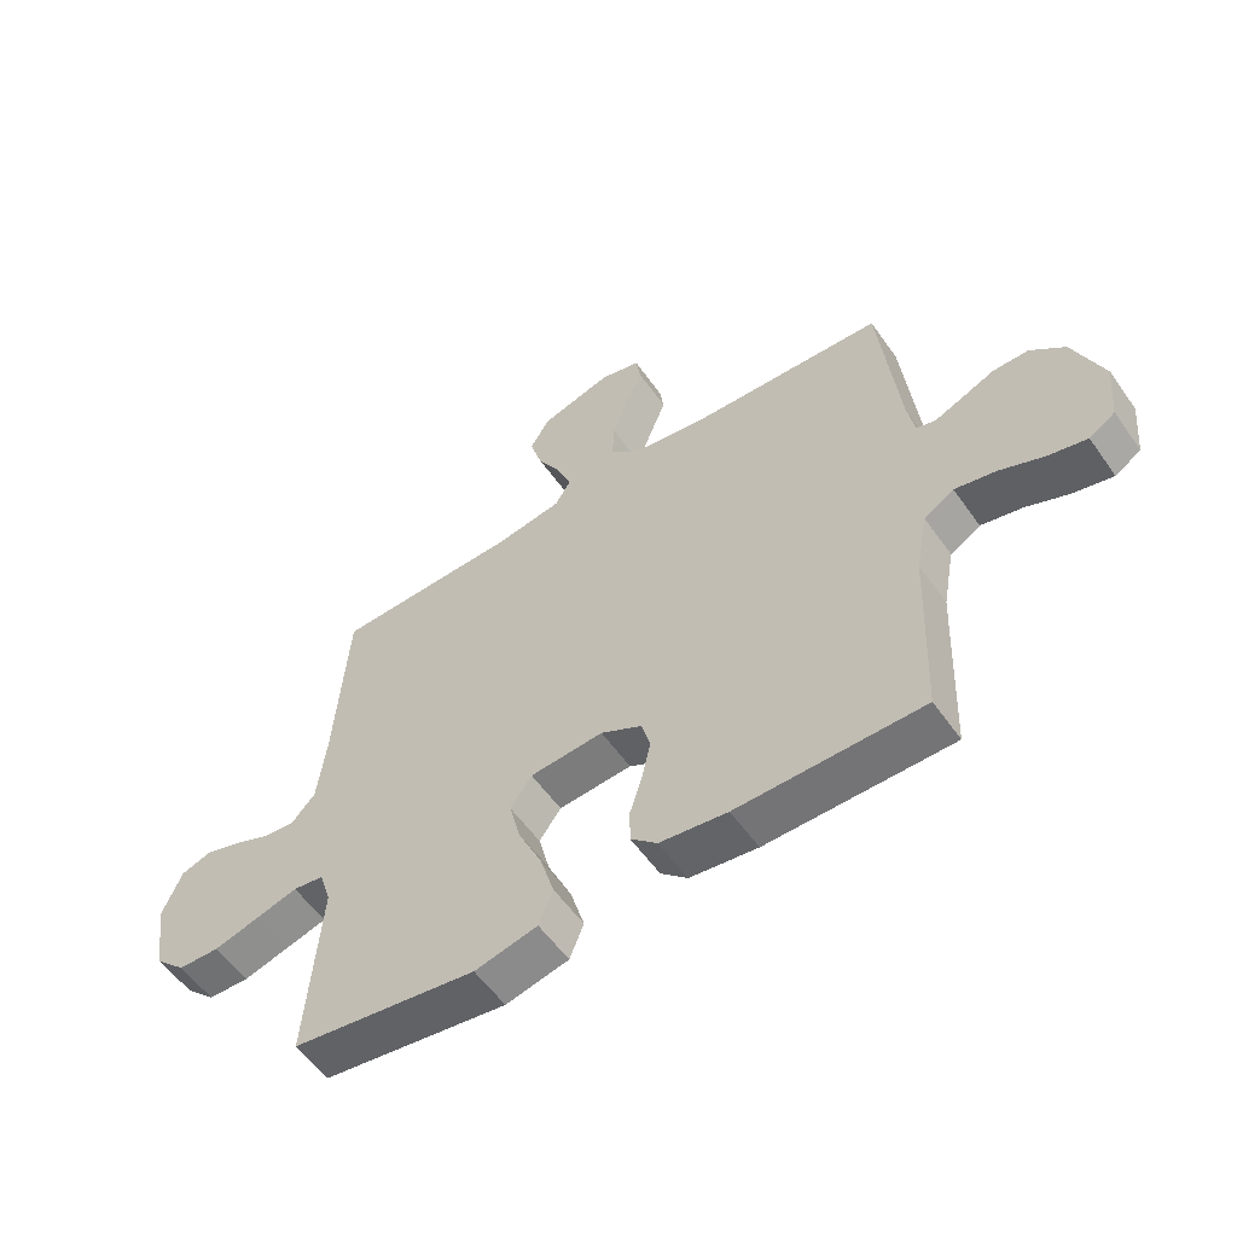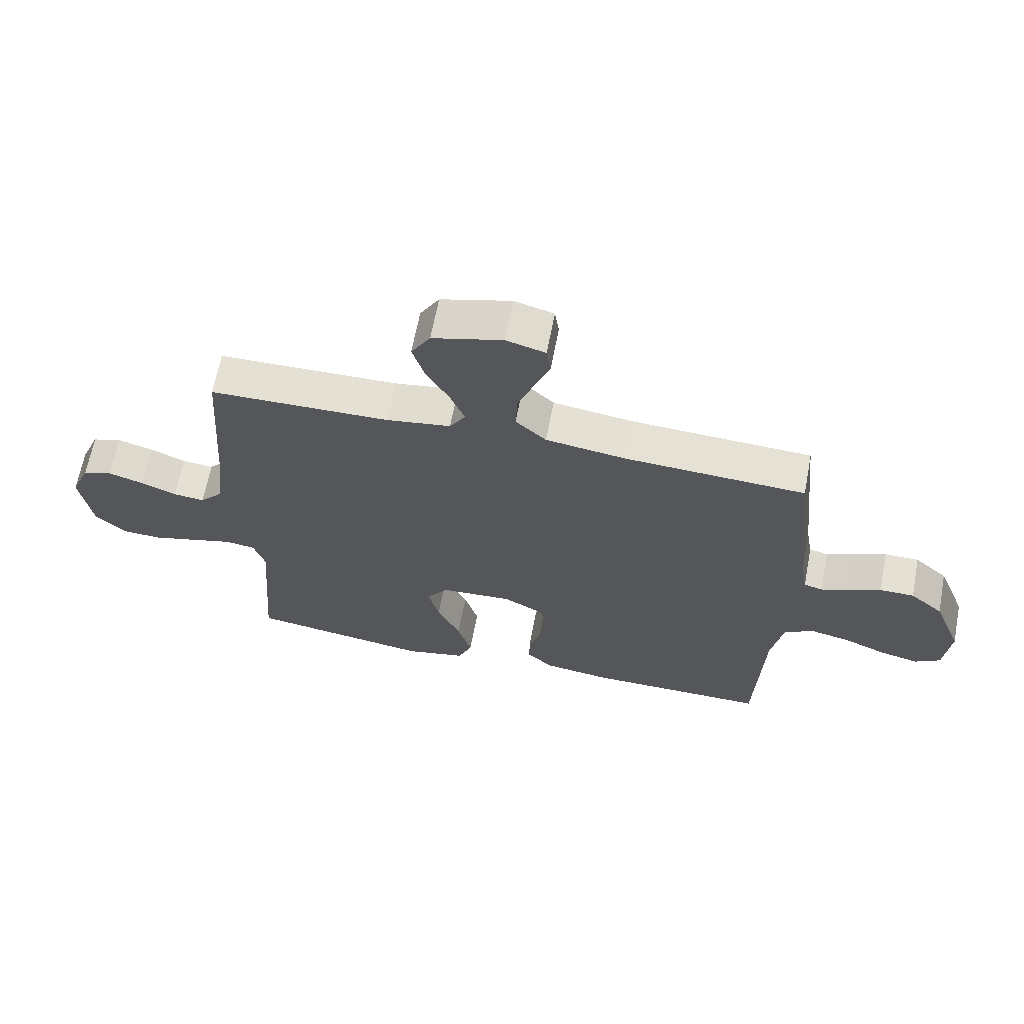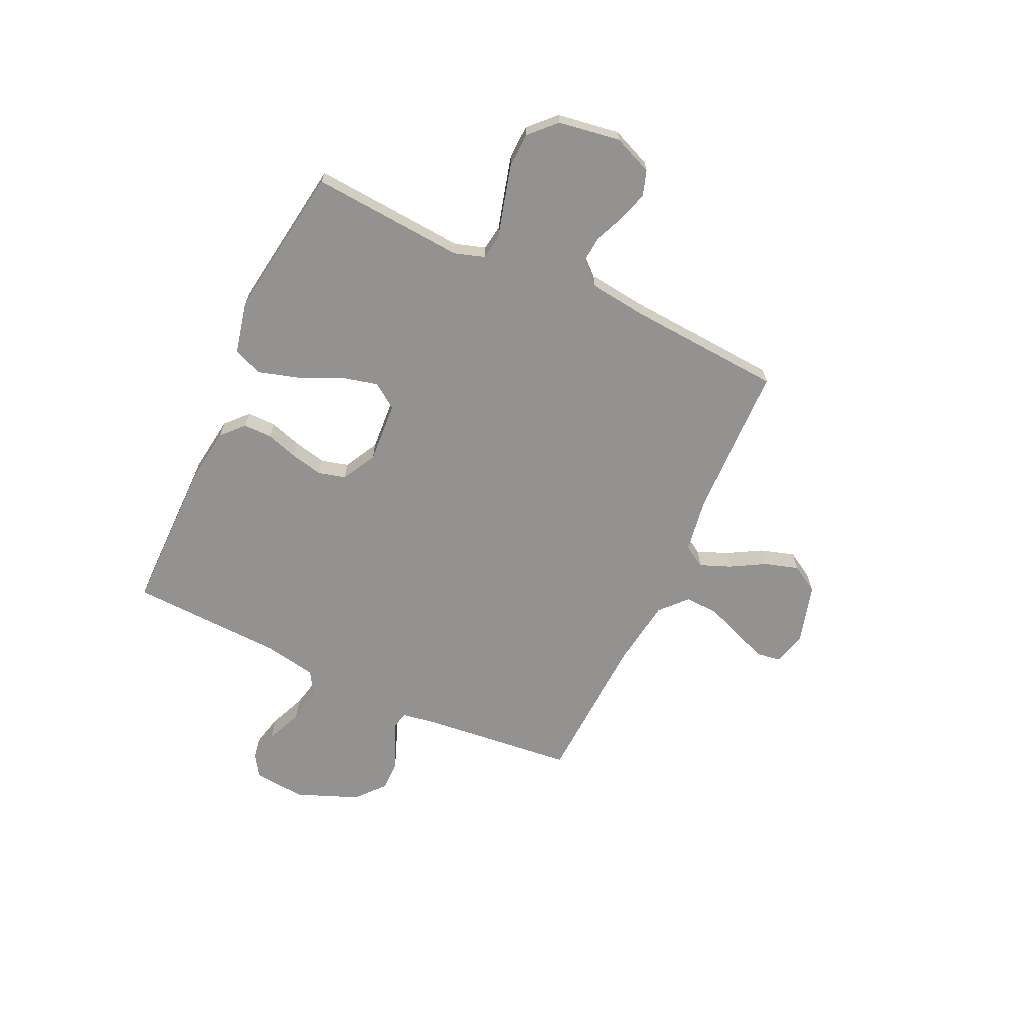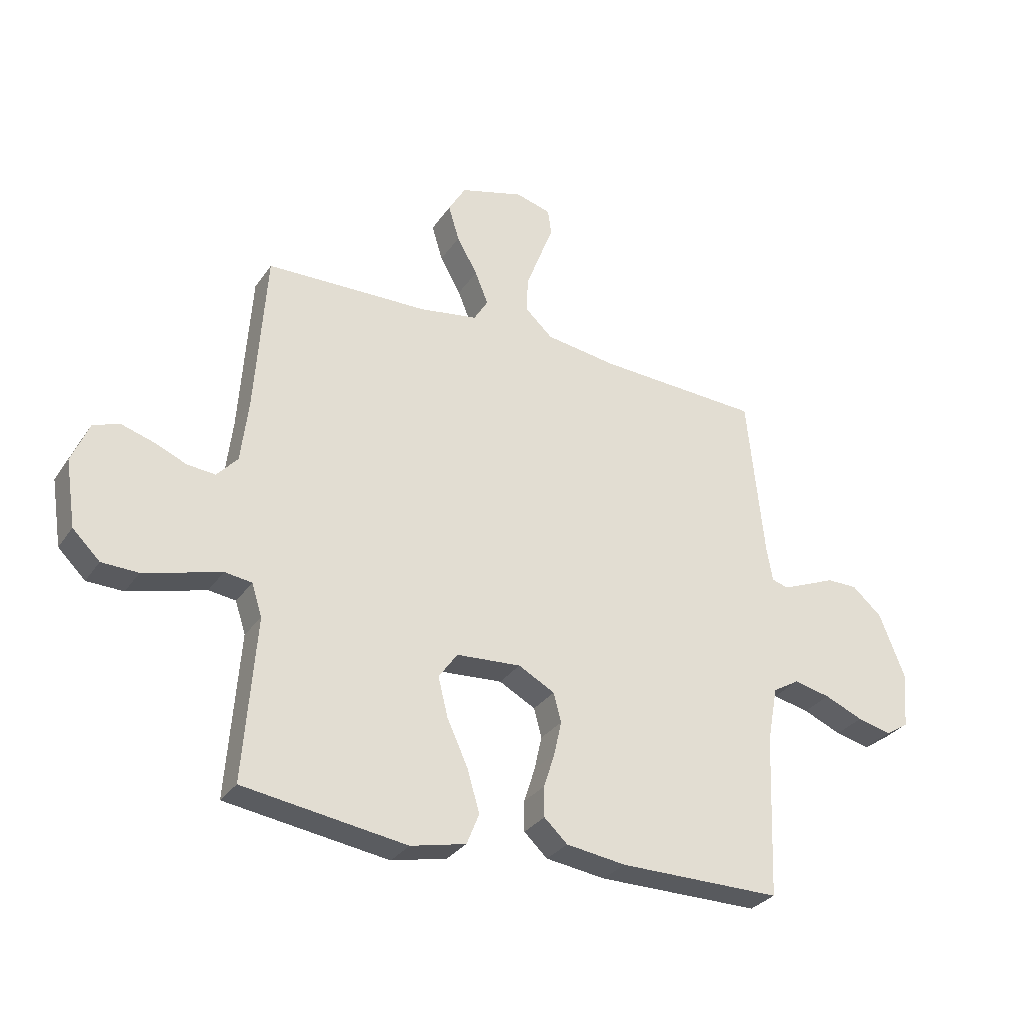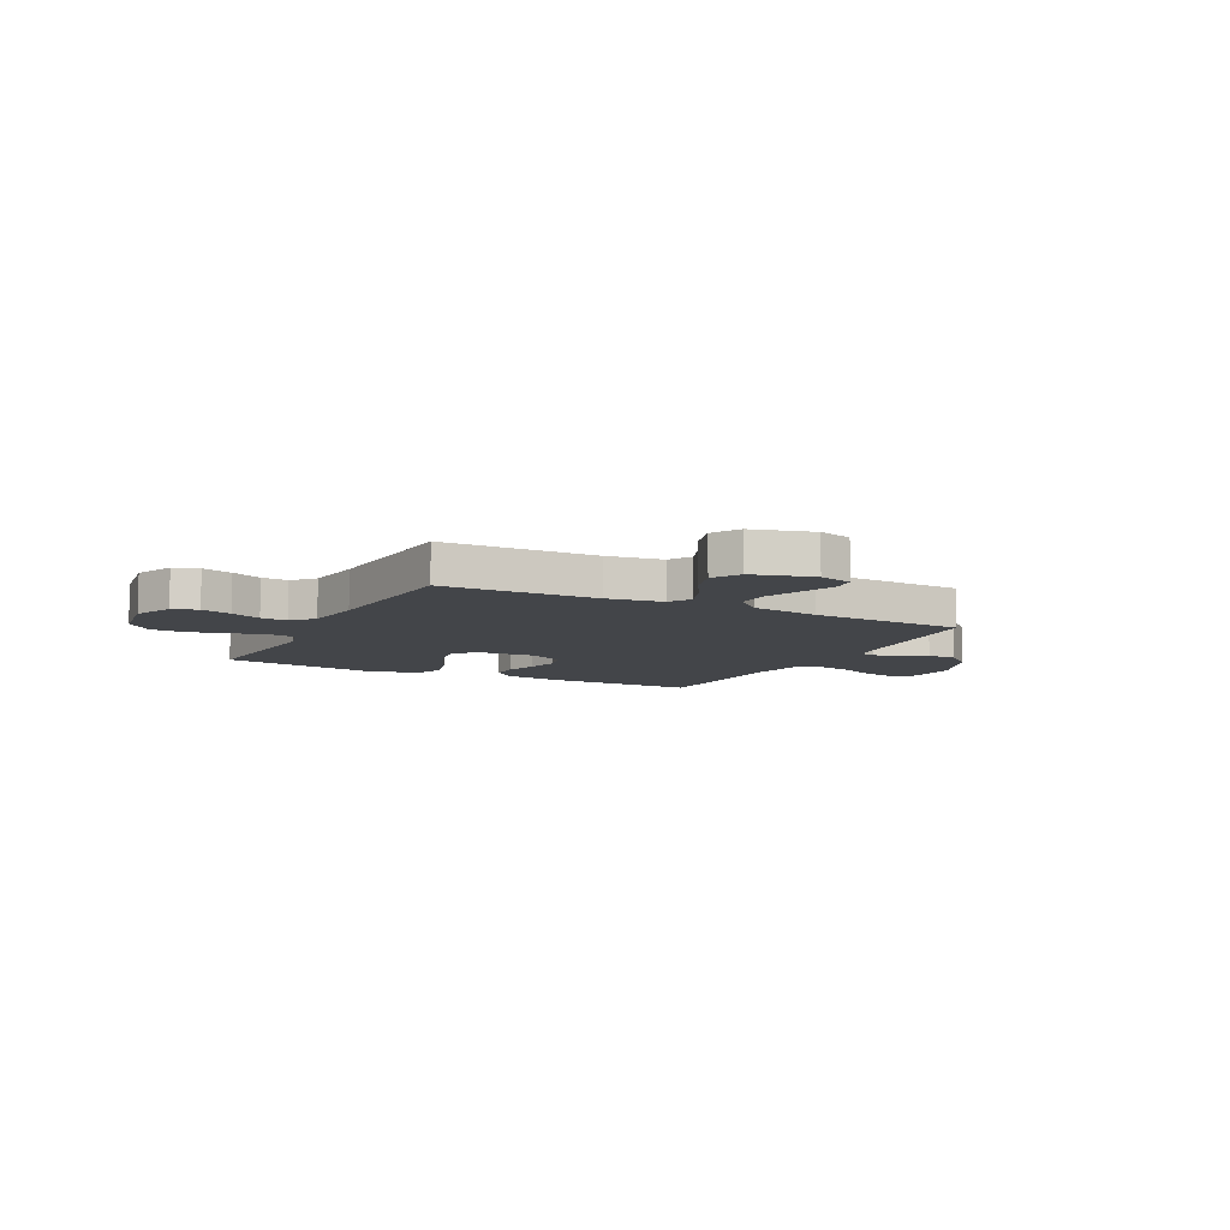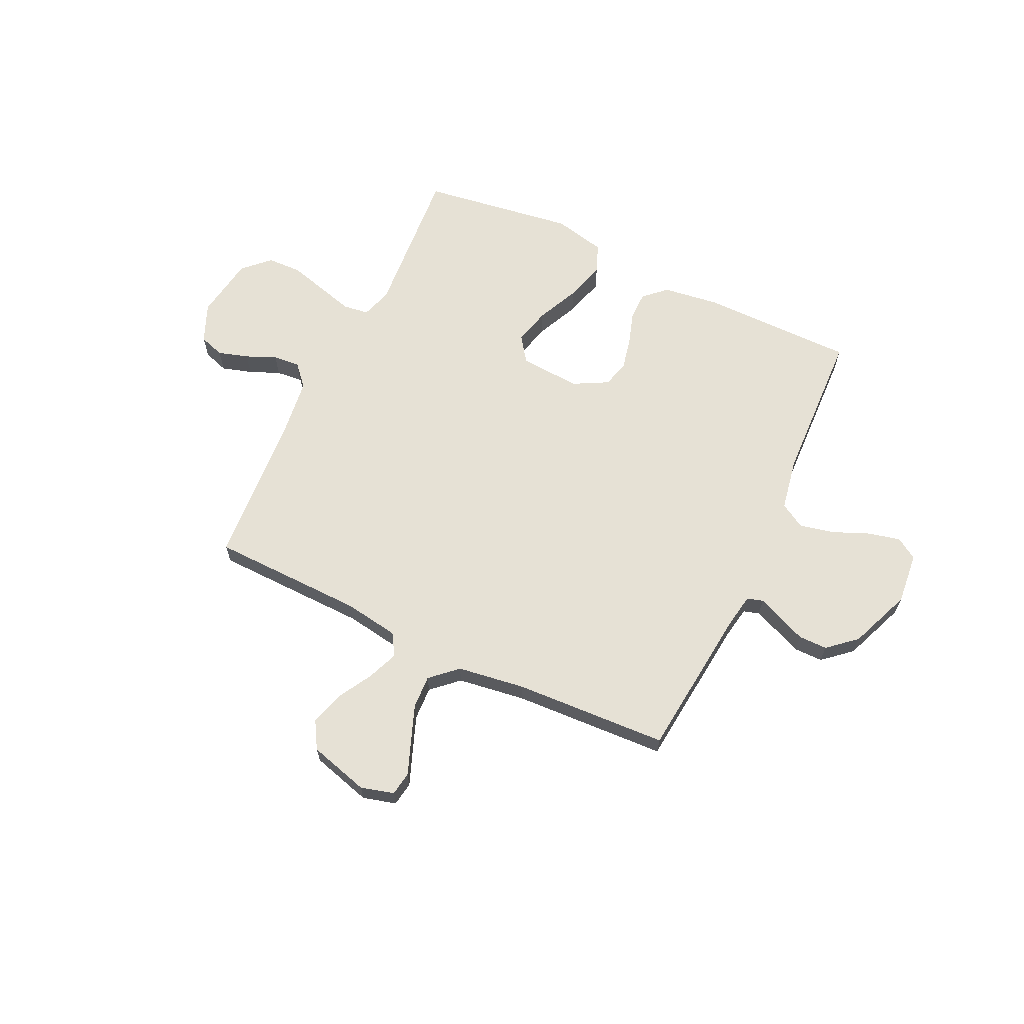
<metadata>
{"format":"obj","ext":"obj","renderer":"f3d","projection":"perspective","resolution":1024,"background":"white","views":[{"elev":-56.3,"azim":34.7,"up":"+Z"},{"elev":65.2,"azim":10.8,"up":"+Z"},{"elev":-66.4,"azim":-114.9,"up":"+Y"},{"elev":-30.6,"azim":-28.2,"up":"+Z"},{"elev":-8.6,"azim":-27.3,"up":"+Y"},{"elev":64.7,"azim":25.4,"up":"+Y"}]}
</metadata>
<code>
v -0.5 0.07 0.5
v -0.2 0.07 0.507
v -0.093 0.07 0.524
v -0.067 0.07 0.567
v -0.091 0.07 0.627
v -0.129 0.07 0.694
v -0.149 0.07 0.76
v -0.117 0.07 0.814
v 0 0.07 0.847
v 0.065 0.07 0.829
v 0.072 0.07 0.782
v 0.047 0.07 0.717
v 0.02 0.07 0.646
v 0.017 0.07 0.581
v 0.068 0.07 0.534
v 0.2 0.07 0.515
v 0.5 0.07 0.5
v 0.531 0.07 0.2
v 0.542 0.07 0.136
v 0.573 0.07 0.127
v 0.619 0.07 0.146
v 0.673 0.07 0.169
v 0.73 0.07 0.169
v 0.785 0.07 0.121
v 0.833 0.07 0
v 0.823 0.07 -0.101
v 0.781 0.07 -0.128
v 0.718 0.07 -0.113
v 0.647 0.07 -0.083
v 0.58 0.07 -0.068
v 0.531 0.07 -0.097
v 0.512 0.07 -0.2
v 0.5 0.07 -0.5
v 0.2 0.07 -0.5
v 0.09 0.07 -0.485
v 0.047 0.07 -0.445
v 0.047 0.07 -0.389
v 0.067 0.07 -0.326
v 0.081 0.07 -0.263
v 0.067 0.07 -0.21
v 0 0.07 -0.174
v -0.119 0.07 -0.182
v -0.154 0.07 -0.231
v -0.136 0.07 -0.303
v -0.098 0.07 -0.386
v -0.075 0.07 -0.464
v -0.098 0.07 -0.521
v -0.2 0.07 -0.544
v -0.5 0.07 -0.5
v -0.477 0.07 -0.2
v -0.496 0.07 -0.141
v -0.546 0.07 -0.134
v -0.614 0.07 -0.153
v -0.688 0.07 -0.173
v -0.755 0.07 -0.171
v -0.805 0.07 -0.122
v -0.824 0.07 0
v -0.792 0.07 0.076
v -0.743 0.07 0.092
v -0.684 0.07 0.074
v -0.625 0.07 0.049
v -0.573 0.07 0.044
v -0.535 0.07 0.086
v -0.521 0.07 0.2
v -0.5 0 0.5
v -0.2 0 0.507
v -0.093 0 0.524
v -0.067 0 0.567
v -0.091 0 0.627
v -0.129 0 0.694
v -0.149 0 0.76
v -0.117 0 0.814
v 0 0 0.847
v 0.065 0 0.829
v 0.072 0 0.782
v 0.047 0 0.717
v 0.02 0 0.646
v 0.017 0 0.581
v 0.068 0 0.534
v 0.2 0 0.515
v 0.5 0 0.5
v 0.531 0 0.2
v 0.542 0 0.136
v 0.573 0 0.127
v 0.619 0 0.146
v 0.673 0 0.169
v 0.73 0 0.169
v 0.785 0 0.121
v 0.833 0 0
v 0.823 0 -0.101
v 0.781 0 -0.128
v 0.718 0 -0.113
v 0.647 0 -0.083
v 0.58 0 -0.068
v 0.531 0 -0.097
v 0.512 0 -0.2
v 0.5 0 -0.5
v 0.2 0 -0.5
v 0.09 0 -0.485
v 0.047 0 -0.445
v 0.047 0 -0.389
v 0.067 0 -0.326
v 0.081 0 -0.263
v 0.067 0 -0.21
v 0 0 -0.174
v -0.119 0 -0.182
v -0.154 0 -0.231
v -0.136 0 -0.303
v -0.098 0 -0.386
v -0.075 0 -0.464
v -0.098 0 -0.521
v -0.2 0 -0.544
v -0.5 0 -0.5
v -0.477 0 -0.2
v -0.496 0 -0.141
v -0.546 0 -0.134
v -0.614 0 -0.153
v -0.688 0 -0.173
v -0.755 0 -0.171
v -0.805 0 -0.122
v -0.824 0 0
v -0.792 0 0.076
v -0.743 0 0.092
v -0.684 0 0.074
v -0.625 0 0.049
v -0.573 0 0.044
v -0.535 0 0.086
v -0.521 0 0.2
f 58 59 60 61
f 56 57 58 61
f 56 61 62
f 55 56 62
f 52 53 54 55
f 52 55 62 63
f 47 48 49 50
f 47 50 51
f 44 45 46 47
f 43 44 47 51
f 42 43 51
f 41 42 51 52
f 35 36 37 38
f 35 38 39
f 32 33 34 35
f 31 32 35 39
f 30 31 39 40
f 26 27 28 29
f 26 29 30
f 25 26 30
f 24 25 30
f 21 22 23 24
f 20 21 24 30
f 19 20 30 40
f 16 17 18
f 15 16 18 19
f 9 10 11 12
f 9 12 13
f 8 9 13 14
f 5 6 7 8
f 4 5 8 14
f 64 1 2
f 64 2 3
f 41 52 63 64
f 41 64 3
f 15 19 40 41
f 14 15 41
f 3 4 14 41
f 125 124 123 122
f 125 122 121 120
f 126 125 120
f 126 120 119
f 119 118 117 116
f 127 126 119 116
f 114 113 112 111
f 115 114 111
f 111 110 109 108
f 115 111 108 107
f 115 107 106
f 116 115 106 105
f 102 101 100 99
f 103 102 99
f 99 98 97 96
f 103 99 96 95
f 104 103 95 94
f 93 92 91 90
f 94 93 90
f 94 90 89
f 94 89 88
f 88 87 86 85
f 94 88 85 84
f 104 94 84 83
f 82 81 80
f 83 82 80 79
f 76 75 74 73
f 77 76 73
f 78 77 73 72
f 72 71 70 69
f 78 72 69 68
f 66 65 128
f 67 66 128
f 128 127 116 105
f 67 128 105
f 105 104 83 79
f 105 79 78
f 105 78 68 67
f 1 65 66 2
f 2 66 67 3
f 3 67 68 4
f 4 68 69 5
f 5 69 70 6
f 6 70 71 7
f 7 71 72 8
f 8 72 73 9
f 9 73 74 10
f 10 74 75 11
f 11 75 76 12
f 12 76 77 13
f 13 77 78 14
f 14 78 79 15
f 15 79 80 16
f 16 80 81 17
f 17 81 82 18
f 18 82 83 19
f 19 83 84 20
f 20 84 85 21
f 21 85 86 22
f 22 86 87 23
f 23 87 88 24
f 24 88 89 25
f 25 89 90 26
f 26 90 91 27
f 27 91 92 28
f 28 92 93 29
f 29 93 94 30
f 30 94 95 31
f 31 95 96 32
f 32 96 97 33
f 33 97 98 34
f 34 98 99 35
f 35 99 100 36
f 36 100 101 37
f 37 101 102 38
f 38 102 103 39
f 39 103 104 40
f 40 104 105 41
f 41 105 106 42
f 42 106 107 43
f 43 107 108 44
f 44 108 109 45
f 45 109 110 46
f 46 110 111 47
f 47 111 112 48
f 48 112 113 49
f 49 113 114 50
f 50 114 115 51
f 51 115 116 52
f 52 116 117 53
f 53 117 118 54
f 54 118 119 55
f 55 119 120 56
f 56 120 121 57
f 57 121 122 58
f 58 122 123 59
f 59 123 124 60
f 60 124 125 61
f 61 125 126 62
f 62 126 127 63
f 63 127 128 64
f 64 128 65 1

</code>
